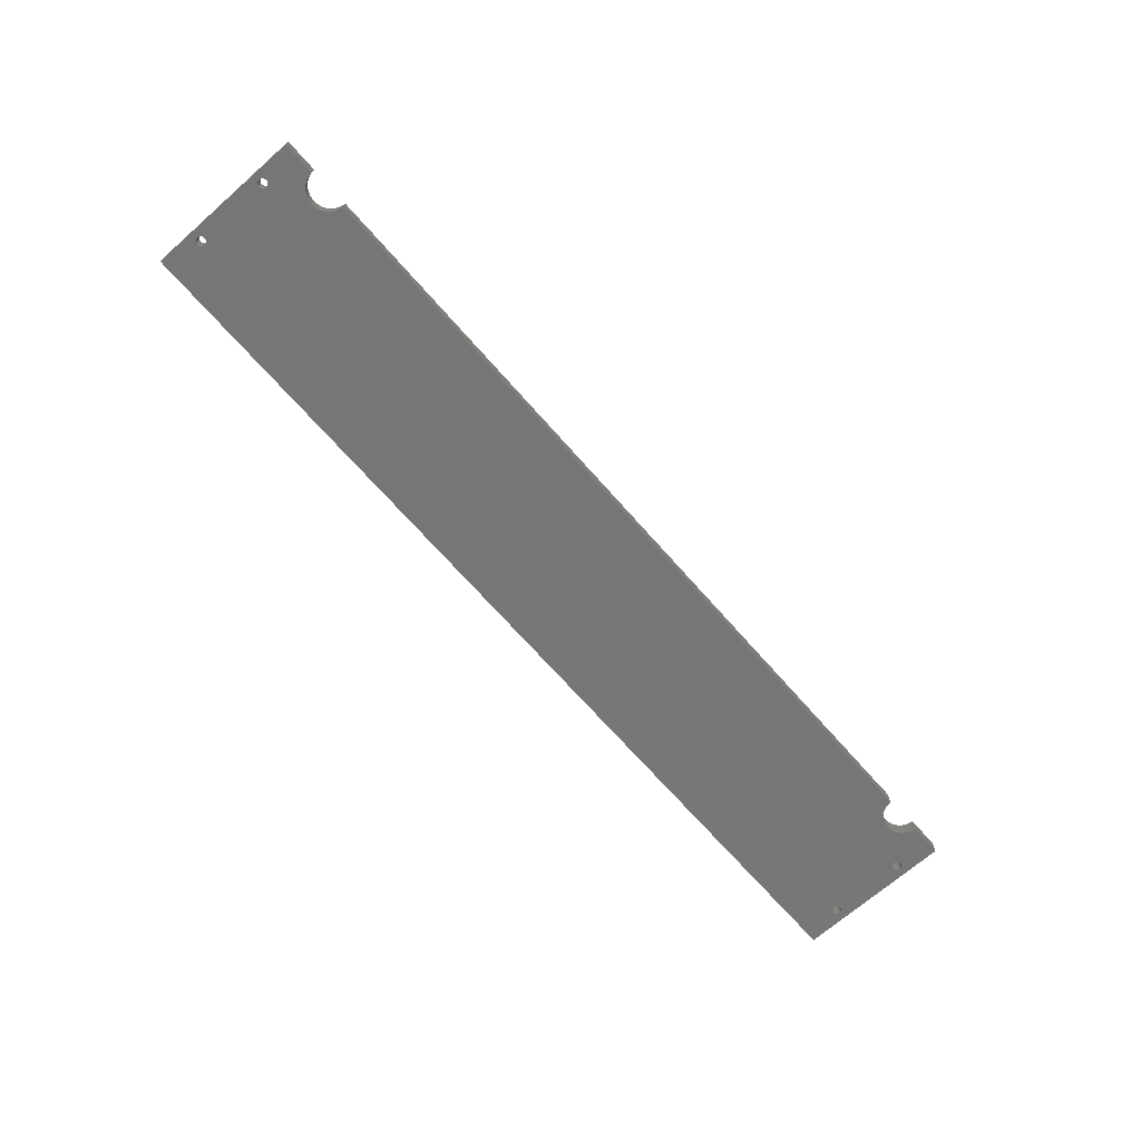
<metadata>
{"format":"stl","ext":"stl","renderer":"f3d","projection":"perspective","resolution":1024,"background":"white","views":[{"elev":-69.1,"azim":131.3,"up":"+Z"}]}
</metadata>
<code>
# stl→obj: 476 verts, 964 faces
v 347.2 44 0
v 347.2 44.25 6
v 347.2 44.25 0
v 347.2 44 6
v 343.8 43.88 6
v 343.8 44.12 0
v 343.8 44.12 6
v 343.8 43.88 0
v 345.2 45.67 0
v 345.4 45.7 6
v 345.2 45.67 6
v 345.4 45.7 0
v 345.7 42.31 0
v 345.4 42.3 6
v 345.7 42.31 6
v 345.4 42.3 0
v 346.4 45.45 0
v 346.6 45.31 6
v 346.4 45.45 6
v 346.6 45.31 0
v 344.2 45.04 6
v 344.3 45.22 0
v 344.3 45.22 6
v 344.2 45.04 0
v 344.5 45.38 0
v 344.7 45.51 6
v 344.5 45.38 6
v 344.7 45.51 0
v 346.8 42.87 0
v 346.9 43.06 6
v 346.9 43.06 0
v 346.8 42.87 6
v 343.9 43.39 6
v 343.8 43.63 0
v 343.8 43.63 6
v 343.9 43.39 0
v 347 44.72 0
v 346.9 44.94 6
v 346.9 44.94 0
v 347 44.72 6
v 346.8 45.13 6
v 346.8 45.13 0
v 345.9 45.64 0
v 346.2 45.56 6
v 345.9 45.64 6
v 346.2 45.56 0
v 345.7 45.69 0
v 345.7 45.69 6
v 343.9 44.61 6
v 344 44.83 0
v 344 44.83 6
v 343.9 44.61 0
v 343.8 44.37 0
v 343.8 44.37 6
v 345 45.61 6
v 345 45.61 0
v 346.2 42.44 0
v 345.9 42.36 6
v 346.2 42.44 6
v 345.9 42.36 0
v 344.7 42.49 0
v 344.5 42.62 6
v 344.7 42.49 6
v 344.5 42.62 0
v 345.2 42.33 6
v 345.2 42.33 0
v 344.2 42.96 6
v 344 43.17 0
v 344 43.17 6
v 344.2 42.96 0
v 344.3 42.78 6
v 344.3 42.78 0
v 347.1 44.49 0
v 347.1 44.49 6
v 346.6 42.69 0
v 346.4 42.55 6
v 346.6 42.69 6
v 346.4 42.55 0
v 347 43.28 6
v 347 43.28 0
v 345 42.39 0
v 345 42.39 6
v 347.1 43.51 0
v 347.2 43.75 6
v 347.2 43.75 0
v 347.1 43.51 6
v 347.2 14.75 0
v 347.2 15 6
v 347.2 15 0
v 347.2 14.75 6
v 346.9 15.94 0
v 346.8 16.13 6
v 346.8 16.13 0
v 346.9 15.94 6
v 347.1 15.49 0
v 347 15.72 6
v 347 15.72 0
v 347.1 15.49 6
v 347 14.28 0
v 347.1 14.51 6
v 347.1 14.51 0
v 347 14.28 6
v 345.9 13.36 0
v 345.7 13.31 6
v 345.9 13.36 6
v 345.7 13.31 0
v 346.2 13.44 0
v 346.2 13.44 6
v 346.6 13.69 0
v 346.4 13.55 6
v 346.6 13.69 6
v 346.4 13.55 0
v 346.9 14.06 0
v 346.9 14.06 6
v 345.2 13.33 0
v 345 13.39 6
v 345.2 13.33 6
v 345 13.39 0
v 344.7 13.49 6
v 344.7 13.49 0
v 345.4 13.3 0
v 345.4 13.3 6
v 343.8 14.63 6
v 343.8 14.88 0
v 343.8 14.88 6
v 343.8 14.63 0
v 344.5 13.62 0
v 344.3 13.78 6
v 344.5 13.62 6
v 344.3 13.78 0
v 344.5 16.38 0
v 344.7 16.51 6
v 344.5 16.38 6
v 344.7 16.51 0
v 345.4 16.7 0
v 345.7 16.69 6
v 345.4 16.7 6
v 345.7 16.69 0
v 346.4 16.45 0
v 346.6 16.31 6
v 346.4 16.45 6
v 346.6 16.31 0
v 345.9 16.64 0
v 346.2 16.56 6
v 345.9 16.64 6
v 346.2 16.56 0
v 346.8 13.87 0
v 346.8 13.87 6
v 343.8 15.37 6
v 343.9 15.61 0
v 343.9 15.61 6
v 343.8 15.37 0
v 343.8 15.12 6
v 343.8 15.12 0
v 343.9 14.39 6
v 343.9 14.39 0
v 344.2 13.96 6
v 344 14.17 0
v 344 14.17 6
v 344.2 13.96 0
v 345 16.61 0
v 345.2 16.67 6
v 345 16.61 6
v 345.2 16.67 0
v 344 15.83 0
v 344 15.83 6
v 344.2 16.04 0
v 344.2 16.04 6
v 344.3 16.22 0
v 344.3 16.22 6
v 347.2 15.25 0
v 347.2 15.25 6
v 2.8 44 6
v 2.818 44.25 0
v 2.818 44.25 6
v 2.8 44 0
v 6.195 43.88 0
v 6.195 44.12 6
v 6.195 44.12 0
v 6.195 43.88 6
v 4.562 45.7 0
v 4.809 45.67 6
v 4.562 45.7 6
v 4.809 45.67 0
v 4.562 42.3 0
v 4.314 42.31 6
v 4.562 42.3 6
v 4.314 42.31 0
v 3.413 45.31 0
v 3.614 45.45 6
v 3.413 45.31 6
v 3.614 45.45 0
v 5.846 45.04 0
v 5.68 45.22 6
v 5.68 45.22 0
v 5.846 45.04 6
v 5.277 45.51 0
v 5.489 45.38 6
v 5.277 45.51 6
v 5.489 45.38 0
v 3.234 42.87 6
v 3.082 43.06 0
v 3.082 43.06 6
v 3.234 42.87 0
v 6.088 43.39 0
v 6.159 43.63 6
v 6.159 43.63 0
v 6.088 43.39 6
v 2.961 44.72 6
v 3.082 44.94 0
v 3.082 44.94 6
v 2.961 44.72 0
v 3.234 45.13 0
v 3.234 45.13 6
v 3.835 45.56 0
v 4.07 45.64 6
v 3.835 45.56 6
v 4.07 45.64 0
v 4.314 45.69 6
v 4.314 45.69 0
v 6.088 44.61 0
v 5.982 44.83 6
v 5.982 44.83 0
v 6.088 44.61 6
v 6.159 44.37 6
v 6.159 44.37 0
v 5.049 45.61 0
v 5.049 45.61 6
v 4.07 42.36 0
v 3.835 42.44 6
v 4.07 42.36 6
v 3.835 42.44 0
v 5.489 42.62 0
v 5.277 42.49 6
v 5.489 42.62 6
v 5.277 42.49 0
v 4.809 42.33 0
v 4.809 42.33 6
v 5.846 42.96 0
v 5.982 43.17 6
v 5.982 43.17 0
v 5.846 42.96 6
v 5.68 42.78 0
v 5.68 42.78 6
v 2.872 44.49 6
v 2.872 44.49 0
v 3.614 42.55 0
v 3.413 42.69 6
v 3.614 42.55 6
v 3.413 42.69 0
v 2.961 43.28 0
v 2.961 43.28 6
v 5.049 42.39 6
v 5.049 42.39 0
v 2.872 43.51 6
v 2.818 43.75 0
v 2.818 43.75 6
v 2.872 43.51 0
v 2.818 14.75 6
v 2.8 15 0
v 2.8 15 6
v 2.818 14.75 0
v 3.082 15.94 6
v 3.234 16.13 0
v 3.234 16.13 6
v 3.082 15.94 0
v 2.872 15.49 6
v 2.961 15.72 0
v 2.961 15.72 6
v 2.872 15.49 0
v 2.961 14.28 6
v 2.872 14.51 0
v 2.872 14.51 6
v 2.961 14.28 0
v 4.314 13.31 0
v 4.07 13.36 6
v 4.314 13.31 6
v 4.07 13.36 0
v 3.835 13.44 6
v 3.835 13.44 0
v 3.614 13.55 0
v 3.413 13.69 6
v 3.614 13.55 6
v 3.413 13.69 0
v 3.082 14.06 6
v 3.082 14.06 0
v 5.049 13.39 0
v 4.809 13.33 6
v 5.049 13.39 6
v 4.809 13.33 0
v 5.277 13.49 0
v 5.277 13.49 6
v 4.562 13.3 6
v 4.562 13.3 0
v 6.159 14.63 0
v 6.195 14.88 6
v 6.195 14.88 0
v 6.159 14.63 6
v 5.68 13.78 0
v 5.489 13.62 6
v 5.68 13.78 6
v 5.489 13.62 0
v 5.277 16.51 0
v 5.489 16.38 6
v 5.277 16.51 6
v 5.489 16.38 0
v 4.314 16.69 0
v 4.562 16.7 6
v 4.314 16.69 6
v 4.562 16.7 0
v 3.413 16.31 0
v 3.614 16.45 6
v 3.413 16.31 6
v 3.614 16.45 0
v 3.835 16.56 0
v 4.07 16.64 6
v 3.835 16.56 6
v 4.07 16.64 0
v 3.234 13.87 6
v 3.234 13.87 0
v 6.159 15.37 0
v 6.088 15.61 6
v 6.088 15.61 0
v 6.159 15.37 6
v 6.195 15.12 0
v 6.195 15.12 6
v 6.088 14.39 0
v 6.088 14.39 6
v 5.846 13.96 0
v 5.982 14.17 6
v 5.982 14.17 0
v 5.846 13.96 6
v 4.809 16.67 0
v 5.049 16.61 6
v 4.809 16.67 6
v 5.049 16.61 0
v 5.982 15.83 6
v 5.982 15.83 0
v 5.846 16.04 6
v 5.846 16.04 0
v 5.68 16.22 6
v 5.68 16.22 0
v 2.818 15.25 6
v 2.818 15.25 0
v 0 0 0
v 0 58.75 6
v 0 58.75 0
v 0 0 6
v 20 51.5 6
v 20.78 51.54 6
v 16.95 52.15 6
v 12.54 58.22 6
v 349.8 0 6
v 329.2 51.54 6
v 330 51.5 6
v 328.4 51.66 6
v 330.8 51.54 6
v 331.6 51.66 6
v 327.7 51.87 6
v 349.8 58.75 6
v 336.9 55.95 6
v 336.5 55.25 6
v 336.1 54.59 6
v 335.6 53.98 6
v 332.3 51.87 6
v 337.1 56.68 6
v 337.3 57.44 6
v 337.5 58.22 6
v 337.5 58.75 6
v 335 53.43 6
v 334.4 52.93 6
v 333.8 52.5 6
v 333.1 52.15 6
v 326.9 52.15 6
v 326.2 52.5 6
v 325.6 52.93 6
v 325 53.43 6
v 324.4 53.98 6
v 323.9 54.59 6
v 26.07 54.59 6
v 323.5 55.25 6
v 26.5 55.25 6
v 323.1 55.95 6
v 27.49 58.75 6
v 322.5 58.22 6
v 322.5 58.75 6
v 27.46 58.22 6
v 322.7 57.44 6
v 27.34 57.44 6
v 322.9 56.68 6
v 27.13 56.68 6
v 26.85 55.95 6
v 25.57 53.98 6
v 25.02 53.43 6
v 24.41 52.93 6
v 23.75 52.5 6
v 23.05 52.15 6
v 22.32 51.87 6
v 21.56 51.66 6
v 19.22 51.54 6
v 18.44 51.66 6
v 12.51 58.75 6
v 12.66 57.44 6
v 12.87 56.68 6
v 13.15 55.95 6
v 13.5 55.25 6
v 13.93 54.59 6
v 14.43 53.98 6
v 14.98 53.43 6
v 15.59 52.93 6
v 16.25 52.5 6
v 17.68 51.87 6
v 349.8 58.75 0
v 349.8 0 0
v 337.5 58.75 0
v 12.51 58.75 0
v 322.5 58.75 0
v 27.49 58.75 0
v 22.32 51.87 0
v 21.56 51.66 0
v 20.78 51.54 0
v 328.4 51.66 0
v 329.2 51.54 0
v 327.7 51.87 0
v 326.9 52.15 0
v 330 51.5 0
v 326.2 52.5 0
v 325.6 52.93 0
v 330.8 51.54 0
v 337.5 58.22 0
v 337.3 57.44 0
v 324.4 53.98 0
v 337.1 56.68 0
v 336.9 55.95 0
v 336.5 55.25 0
v 336.1 54.59 0
v 335.6 53.98 0
v 335 53.43 0
v 334.4 52.93 0
v 333.8 52.5 0
v 333.1 52.15 0
v 332.3 51.87 0
v 323.9 54.59 0
v 331.6 51.66 0
v 325 53.43 0
v 26.07 54.59 0
v 322.5 58.22 0
v 27.46 58.22 0
v 322.7 57.44 0
v 27.34 57.44 0
v 322.9 56.68 0
v 27.13 56.68 0
v 323.1 55.95 0
v 323.5 55.25 0
v 26.85 55.95 0
v 26.5 55.25 0
v 25.57 53.98 0
v 25.02 53.43 0
v 24.41 52.93 0
v 23.75 52.5 0
v 23.05 52.15 0
v 14.98 53.43 0
v 15.59 52.93 0
v 16.25 52.5 0
v 16.95 52.15 0
v 17.68 51.87 0
v 18.44 51.66 0
v 19.22 51.54 0
v 20 51.5 0
v 14.43 53.98 0
v 13.93 54.59 0
v 13.5 55.25 0
v 13.15 55.95 0
v 12.87 56.68 0
v 12.66 57.44 0
v 12.54 58.22 0
f 1 2 3
f 2 1 4
f 5 6 7
f 6 5 8
f 9 10 11
f 10 9 12
f 13 14 15
f 14 13 16
f 17 18 19
f 18 17 20
f 21 22 23
f 22 21 24
f 25 26 27
f 26 25 28
f 29 30 31
f 30 29 32
f 33 34 35
f 34 33 36
f 37 38 39
f 38 37 40
f 39 41 42
f 41 39 38
f 43 44 45
f 44 43 46
f 47 45 48
f 45 47 43
f 46 19 44
f 19 46 17
f 49 50 51
f 50 49 52
f 51 24 21
f 24 51 50
f 7 53 54
f 53 7 6
f 22 27 23
f 27 22 25
f 28 55 26
f 55 28 56
f 57 58 59
f 58 57 60
f 60 15 58
f 15 60 13
f 61 62 63
f 62 61 64
f 16 65 14
f 65 16 66
f 67 68 69
f 68 67 70
f 71 70 67
f 70 71 72
f 35 8 5
f 8 35 34
f 73 40 37
f 40 73 74
f 3 74 73
f 74 3 2
f 12 48 10
f 48 12 47
f 54 52 49
f 52 54 53
f 56 11 55
f 11 56 9
f 75 76 77
f 76 75 78
f 29 77 32
f 77 29 75
f 31 79 80
f 79 31 30
f 81 63 82
f 63 81 61
f 66 82 65
f 82 66 81
f 64 71 62
f 71 64 72
f 69 36 33
f 36 69 68
f 20 41 18
f 41 20 42
f 78 59 76
f 59 78 57
f 83 84 85
f 84 83 86
f 80 86 83
f 86 80 79
f 85 4 1
f 4 85 84
f 87 88 89
f 88 87 90
f 91 92 93
f 92 91 94
f 95 96 97
f 96 95 98
f 99 100 101
f 100 99 102
f 103 104 105
f 104 103 106
f 97 94 91
f 94 97 96
f 101 90 87
f 90 101 100
f 107 105 108
f 105 107 103
f 109 110 111
f 110 109 112
f 113 102 99
f 102 113 114
f 115 116 117
f 116 115 118
f 118 119 116
f 119 118 120
f 121 117 122
f 117 121 115
f 123 124 125
f 124 123 126
f 127 128 129
f 128 127 130
f 131 132 133
f 132 131 134
f 135 136 137
f 136 135 138
f 139 140 141
f 140 139 142
f 143 144 145
f 144 143 146
f 142 92 140
f 92 142 93
f 147 111 148
f 111 147 109
f 120 129 119
f 129 120 127
f 106 122 104
f 122 106 121
f 149 150 151
f 150 149 152
f 153 152 149
f 152 153 154
f 155 126 123
f 126 155 156
f 157 158 159
f 158 157 160
f 128 160 157
f 160 128 130
f 125 154 153
f 154 125 124
f 161 162 163
f 162 161 164
f 146 141 144
f 141 146 139
f 138 145 136
f 145 138 143
f 147 114 113
f 114 147 148
f 112 108 110
f 108 112 107
f 151 165 166
f 165 151 150
f 166 167 168
f 167 166 165
f 168 169 170
f 169 168 167
f 169 133 170
f 133 169 131
f 159 156 155
f 156 159 158
f 134 163 132
f 163 134 161
f 164 137 162
f 137 164 135
f 171 98 95
f 98 171 172
f 89 172 171
f 172 89 88
f 173 174 175
f 174 173 176
f 177 178 179
f 178 177 180
f 181 182 183
f 182 181 184
f 185 186 187
f 186 185 188
f 189 190 191
f 190 189 192
f 193 194 195
f 194 193 196
f 197 198 199
f 198 197 200
f 201 202 203
f 202 201 204
f 205 206 207
f 206 205 208
f 209 210 211
f 210 209 212
f 211 213 214
f 213 211 210
f 215 216 217
f 216 215 218
f 218 219 216
f 219 218 220
f 192 217 190
f 217 192 215
f 221 222 223
f 222 221 224
f 223 196 193
f 196 223 222
f 179 225 226
f 225 179 178
f 200 194 198
f 194 200 195
f 227 199 228
f 199 227 197
f 229 230 231
f 230 229 232
f 188 231 186
f 231 188 229
f 233 234 235
f 234 233 236
f 237 187 238
f 187 237 185
f 239 240 241
f 240 239 242
f 243 242 239
f 242 243 244
f 207 180 177
f 180 207 206
f 245 212 209
f 212 245 246
f 175 246 245
f 246 175 174
f 220 183 219
f 183 220 181
f 226 224 221
f 224 226 225
f 184 228 182
f 228 184 227
f 247 248 249
f 248 247 250
f 250 201 248
f 201 250 204
f 203 251 252
f 251 203 202
f 236 253 234
f 253 236 254
f 254 238 253
f 238 254 237
f 243 235 244
f 235 243 233
f 241 208 205
f 208 241 240
f 213 191 214
f 191 213 189
f 232 249 230
f 249 232 247
f 255 256 257
f 256 255 258
f 252 258 255
f 258 252 251
f 257 176 173
f 176 257 256
f 259 260 261
f 260 259 262
f 263 264 265
f 264 263 266
f 267 268 269
f 268 267 270
f 271 272 273
f 272 271 274
f 275 276 277
f 276 275 278
f 269 266 263
f 266 269 268
f 273 262 259
f 262 273 272
f 278 279 276
f 279 278 280
f 281 282 283
f 282 281 284
f 285 274 271
f 274 285 286
f 287 288 289
f 288 287 290
f 291 289 292
f 289 291 287
f 290 293 288
f 293 290 294
f 295 296 297
f 296 295 298
f 299 300 301
f 300 299 302
f 303 304 305
f 304 303 306
f 307 308 309
f 308 307 310
f 311 312 313
f 312 311 314
f 315 316 317
f 316 315 318
f 264 313 265
f 313 264 311
f 284 319 282
f 319 284 320
f 302 292 300
f 292 302 291
f 294 277 293
f 277 294 275
f 321 322 323
f 322 321 324
f 325 324 321
f 324 325 326
f 327 298 295
f 298 327 328
f 329 330 331
f 330 329 332
f 299 332 329
f 332 299 301
f 297 326 325
f 326 297 296
f 333 334 335
f 334 333 336
f 314 317 312
f 317 314 315
f 318 309 316
f 309 318 307
f 319 286 285
f 286 319 320
f 280 283 279
f 283 280 281
f 323 337 338
f 337 323 322
f 338 339 340
f 339 338 337
f 340 341 342
f 341 340 339
f 306 341 304
f 341 306 342
f 331 328 327
f 328 331 330
f 336 305 334
f 305 336 303
f 310 335 308
f 335 310 333
f 343 270 267
f 270 343 344
f 261 344 343
f 344 261 260
f 345 346 347
f 346 345 348
f 240 349 208
f 350 324 326
f 349 240 350
f 350 322 324
f 242 350 240
f 350 337 322
f 339 350 242
f 350 339 337
f 244 339 242
f 244 341 339
f 235 341 244
f 235 304 341
f 234 304 235
f 234 305 304
f 253 305 234
f 253 334 305
f 238 334 253
f 238 335 334
f 187 335 238
f 187 308 335
f 186 308 187
f 186 309 308
f 231 309 186
f 231 316 309
f 230 316 231
f 230 317 316
f 249 317 230
f 249 312 317
f 248 312 249
f 248 313 312
f 201 313 248
f 201 265 313
f 203 265 201
f 203 263 265
f 252 263 203
f 252 269 263
f 255 269 252
f 255 267 269
f 257 267 255
f 257 343 267
f 346 257 173
f 257 346 343
f 351 225 178
f 352 224 225
f 352 222 224
f 352 196 222
f 352 194 196
f 352 198 194
f 352 199 198
f 352 228 199
f 352 182 228
f 352 346 182
f 182 346 183
f 183 346 219
f 219 346 216
f 216 346 217
f 217 346 190
f 190 346 191
f 191 346 214
f 348 343 346
f 175 346 173
f 245 346 175
f 209 346 245
f 211 346 209
f 214 346 211
f 172 353 84
f 353 172 88
f 86 172 84
f 86 98 172
f 79 98 86
f 79 96 98
f 30 96 79
f 30 94 96
f 32 94 30
f 32 92 94
f 77 92 32
f 77 140 92
f 76 140 77
f 76 141 140
f 59 141 76
f 59 144 141
f 58 144 59
f 58 145 144
f 15 145 58
f 15 136 145
f 14 136 15
f 14 137 136
f 65 137 14
f 65 162 137
f 82 162 65
f 82 163 162
f 63 163 82
f 63 132 163
f 62 132 63
f 62 133 132
f 71 133 62
f 71 170 133
f 67 170 71
f 67 168 170
f 354 67 69
f 67 354 168
f 355 69 33
f 356 168 354
f 357 33 35
f 168 356 166
f 358 35 5
f 359 166 356
f 84 360 4
f 360 2 4
f 360 74 2
f 360 40 74
f 360 38 40
f 360 41 38
f 360 18 41
f 360 19 18
f 360 44 19
f 360 45 44
f 360 48 45
f 360 10 48
f 360 11 10
f 361 11 360
f 11 361 55
f 362 55 361
f 55 362 26
f 363 26 362
f 26 363 27
f 364 27 363
f 365 5 7
f 166 359 151
f 361 360 366
f 366 360 367
f 367 360 368
f 368 360 369
f 360 84 353
f 90 353 88
f 100 353 90
f 102 353 100
f 114 353 102
f 148 353 114
f 111 353 148
f 110 353 111
f 108 353 110
f 105 353 108
f 104 353 105
f 122 353 104
f 117 353 122
f 116 353 117
f 119 353 116
f 129 353 119
f 128 353 129
f 157 353 128
f 159 353 157
f 155 353 159
f 27 364 23
f 370 23 364
f 23 370 21
f 21 370 51
f 371 51 370
f 51 371 49
f 372 49 371
f 49 372 54
f 373 54 372
f 54 373 7
f 365 7 373
f 5 365 358
f 35 358 357
f 33 357 355
f 69 355 354
f 374 151 359
f 151 374 149
f 375 149 374
f 149 375 153
f 376 153 375
f 153 376 125
f 377 125 376
f 378 125 377
f 125 378 123
f 379 123 378
f 123 379 155
f 328 155 379
f 380 379 381
f 382 381 383
f 384 385 386
f 387 385 384
f 385 387 388
f 389 388 387
f 388 389 390
f 391 390 389
f 390 391 383
f 392 383 391
f 382 383 392
f 381 382 380
f 379 380 328
f 298 380 393
f 296 393 394
f 296 394 395
f 326 395 396
f 326 396 397
f 326 397 398
f 326 398 399
f 326 399 350
f 208 400 206
f 401 206 400
f 346 352 402
f 225 403 352
f 225 404 403
f 225 405 404
f 225 406 405
f 225 407 406
f 225 408 407
f 225 409 408
f 225 410 409
f 225 411 410
f 225 351 411
f 178 412 351
f 180 412 178
f 412 180 401
f 206 401 180
f 400 208 349
f 395 326 296
f 393 296 298
f 380 298 328
f 155 328 353
f 330 353 328
f 348 330 332
f 348 332 301
f 348 301 300
f 348 300 292
f 348 292 289
f 348 289 288
f 348 288 293
f 348 293 277
f 330 348 353
f 276 348 277
f 279 348 276
f 283 348 279
f 282 348 283
f 319 348 282
f 285 348 319
f 271 348 285
f 273 348 271
f 259 348 273
f 261 348 259
f 343 348 261
f 353 413 360
f 413 353 414
f 413 369 360
f 369 413 415
f 416 346 402
f 346 416 347
f 417 384 386
f 384 417 418
f 419 338 420
f 421 207 177
f 340 420 338
f 421 205 207
f 420 340 421
f 421 241 205
f 239 421 340
f 421 239 241
f 342 239 340
f 342 243 239
f 306 243 342
f 306 233 243
f 303 233 306
f 303 236 233
f 336 236 303
f 336 254 236
f 333 254 336
f 333 237 254
f 310 237 333
f 310 185 237
f 307 185 310
f 307 188 185
f 318 188 307
f 318 229 188
f 315 229 318
f 315 232 229
f 314 232 315
f 314 247 232
f 311 247 314
f 311 250 247
f 264 250 311
f 264 204 250
f 266 204 264
f 266 202 204
f 268 202 266
f 268 251 202
f 270 251 268
f 270 258 251
f 344 258 270
f 344 256 258
f 345 344 260
f 344 345 256
f 85 413 171
f 413 85 1
f 95 85 171
f 95 83 85
f 97 83 95
f 97 80 83
f 91 80 97
f 91 31 80
f 93 31 91
f 93 29 31
f 142 29 93
f 142 75 29
f 139 75 142
f 139 78 75
f 146 78 139
f 146 57 78
f 143 57 146
f 143 60 57
f 138 60 143
f 138 13 60
f 135 13 138
f 135 16 13
f 164 16 135
f 164 66 16
f 161 66 164
f 161 81 66
f 134 81 161
f 134 61 81
f 131 61 134
f 131 64 61
f 169 64 131
f 169 72 64
f 167 72 169
f 167 70 72
f 422 167 165
f 167 423 70
f 424 165 150
f 70 423 68
f 425 150 152
f 426 68 423
f 427 152 154
f 68 426 36
f 171 414 89
f 414 87 89
f 414 101 87
f 414 99 101
f 414 113 99
f 414 147 113
f 414 109 147
f 414 112 109
f 414 107 112
f 414 103 107
f 414 106 103
f 414 121 106
f 414 115 121
f 414 118 115
f 414 120 118
f 414 127 120
f 414 130 127
f 414 160 130
f 414 158 160
f 414 156 158
f 428 154 124
f 429 36 426
f 36 429 34
f 6 430 415
f 6 431 430
f 432 124 126
f 6 433 431
f 6 434 433
f 6 435 434
f 6 436 435
f 6 437 436
f 6 438 437
f 6 439 438
f 6 440 439
f 6 441 440
f 6 442 441
f 443 126 156
f 8 442 6
f 442 8 444
f 34 444 8
f 444 34 429
f 167 422 423
f 327 156 414
f 165 424 422
f 150 425 424
f 152 427 425
f 154 428 427
f 124 445 428
f 124 432 445
f 126 443 432
f 156 327 443
f 446 443 327
f 447 418 417
f 448 447 449
f 450 449 451
f 452 451 453
f 443 446 454
f 447 448 418
f 449 450 448
f 451 452 450
f 453 455 452
f 453 456 455
f 454 456 453
f 456 454 446
f 295 446 327
f 446 295 457
f 297 457 295
f 457 297 458
f 458 297 459
f 459 325 460
f 321 460 325
f 460 321 461
f 323 461 321
f 195 462 193
f 193 462 223
f 463 223 462
f 223 463 221
f 464 221 463
f 221 464 226
f 465 226 464
f 226 465 179
f 466 179 465
f 179 466 177
f 467 177 466
f 468 177 467
f 469 177 468
f 421 177 469
f 461 323 419
f 338 419 323
f 325 459 297
f 414 331 327
f 345 331 414
f 331 345 329
f 329 345 299
f 299 345 302
f 302 345 291
f 291 345 287
f 287 345 290
f 290 345 294
f 347 256 345
f 262 345 260
f 272 345 262
f 274 345 272
f 286 345 274
f 320 345 286
f 284 345 320
f 281 345 284
f 280 345 281
f 278 345 280
f 275 345 278
f 294 345 275
f 414 171 413
f 3 413 1
f 73 413 3
f 37 413 73
f 39 413 37
f 42 413 39
f 20 413 42
f 17 413 20
f 46 413 17
f 43 413 46
f 47 413 43
f 12 413 47
f 9 413 12
f 415 9 56
f 415 56 28
f 415 28 25
f 415 25 22
f 415 22 24
f 415 24 50
f 415 50 52
f 9 415 413
f 53 415 52
f 415 53 6
f 462 195 470
f 200 470 195
f 470 200 471
f 197 471 200
f 471 197 472
f 227 472 197
f 472 227 473
f 184 473 227
f 347 473 184
f 473 347 474
f 474 347 475
f 475 347 476
f 347 184 181
f 347 181 220
f 347 220 218
f 347 218 215
f 347 215 192
f 347 192 189
f 347 189 213
f 347 213 210
f 476 347 416
f 212 347 210
f 246 347 212
f 174 347 246
f 176 347 174
f 256 347 176
f 345 353 348
f 353 345 414
f 429 355 357
f 355 429 426
f 428 377 376
f 377 428 445
f 433 367 431
f 367 433 366
f 423 356 354
f 356 423 422
f 444 357 358
f 357 444 429
f 441 365 373
f 365 441 442
f 438 364 437
f 364 438 370
f 439 372 371
f 372 439 440
f 436 362 435
f 362 436 363
f 427 376 375
f 376 427 428
f 424 374 359
f 374 424 425
f 426 354 355
f 354 426 423
f 379 454 381
f 454 379 443
f 377 432 378
f 432 377 445
f 383 451 390
f 451 383 453
f 388 447 385
f 447 388 449
f 385 417 386
f 417 385 447
f 442 358 365
f 358 442 444
f 440 373 372
f 373 440 441
f 437 363 436
f 363 437 364
f 438 371 370
f 371 438 439
f 434 366 433
f 366 434 361
f 431 368 430
f 368 431 367
f 425 375 374
f 375 425 427
f 422 359 356
f 359 422 424
f 378 443 379
f 443 378 432
f 381 453 383
f 453 381 454
f 390 449 388
f 449 390 451
f 435 361 434
f 361 435 362
f 430 369 415
f 369 430 368
f 455 391 452
f 391 455 392
f 456 392 455
f 392 456 382
f 448 384 418
f 384 448 387
f 468 401 400
f 401 468 467
f 408 471 407
f 471 408 470
f 457 380 446
f 380 457 393
f 469 400 349
f 400 469 468
f 420 350 399
f 350 420 421
f 459 396 395
f 396 459 460
f 465 411 351
f 411 465 464
f 464 410 411
f 410 464 463
f 466 351 412
f 351 466 465
f 407 472 406
f 472 407 471
f 406 473 405
f 473 406 472
f 405 474 404
f 474 405 473
f 403 476 352
f 476 403 475
f 352 416 402
f 416 352 476
f 461 398 397
f 398 461 419
f 419 399 398
f 399 419 420
f 409 470 408
f 470 409 462
f 463 409 410
f 409 463 462
f 404 475 403
f 475 404 474
f 446 382 456
f 382 446 380
f 450 387 448
f 387 450 389
f 452 389 450
f 389 452 391
f 467 412 401
f 412 467 466
f 421 349 350
f 349 421 469
f 460 397 396
f 397 460 461
f 458 393 457
f 393 458 394
f 458 395 394
f 395 458 459

</code>
